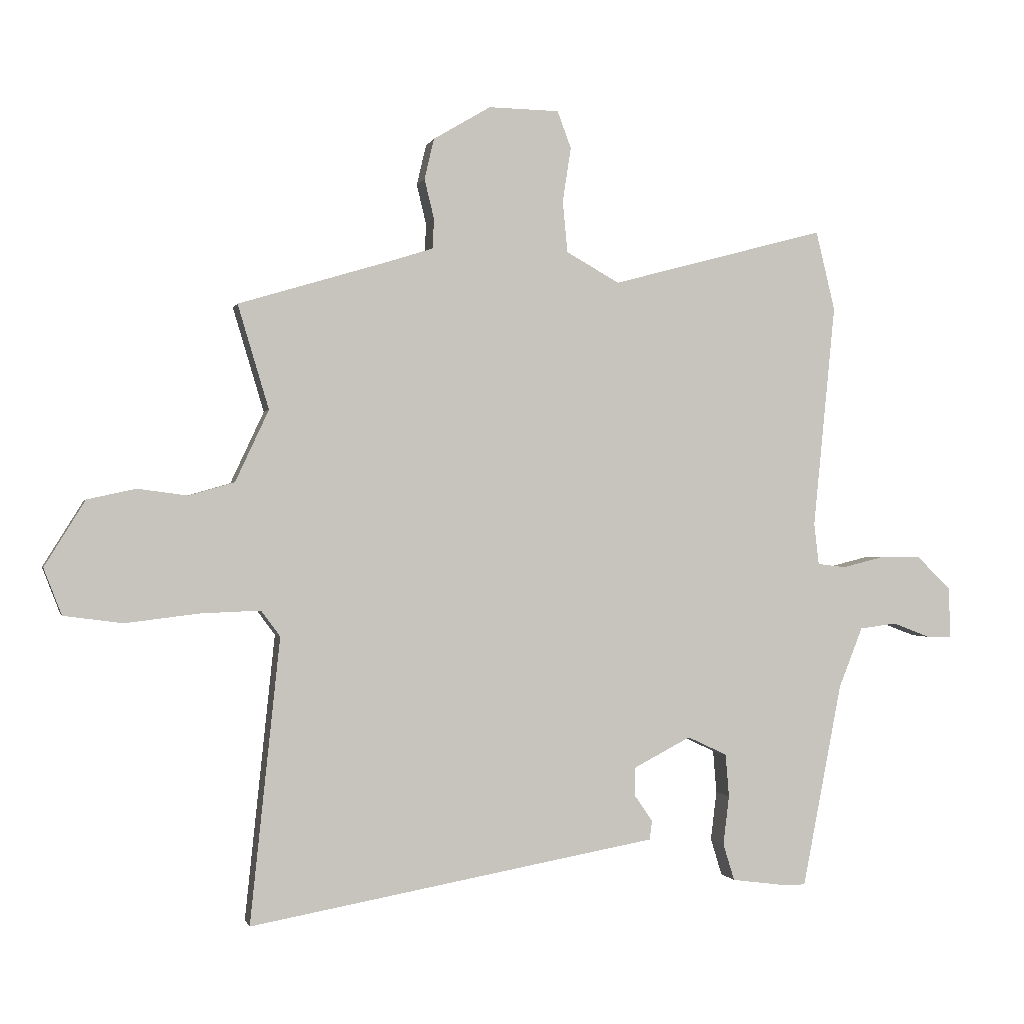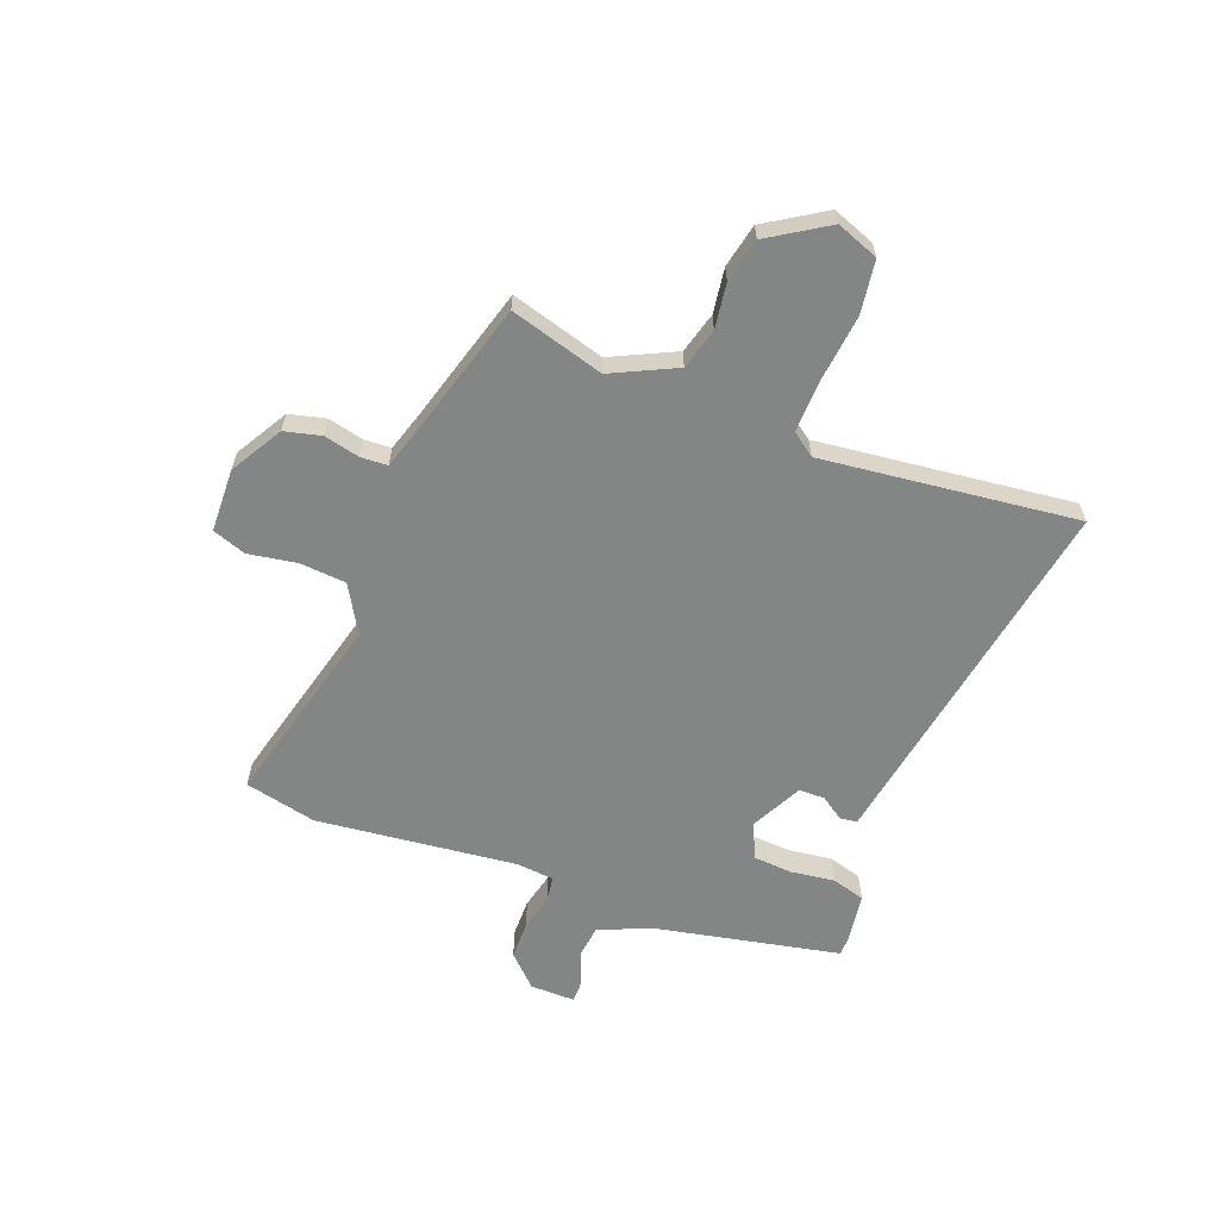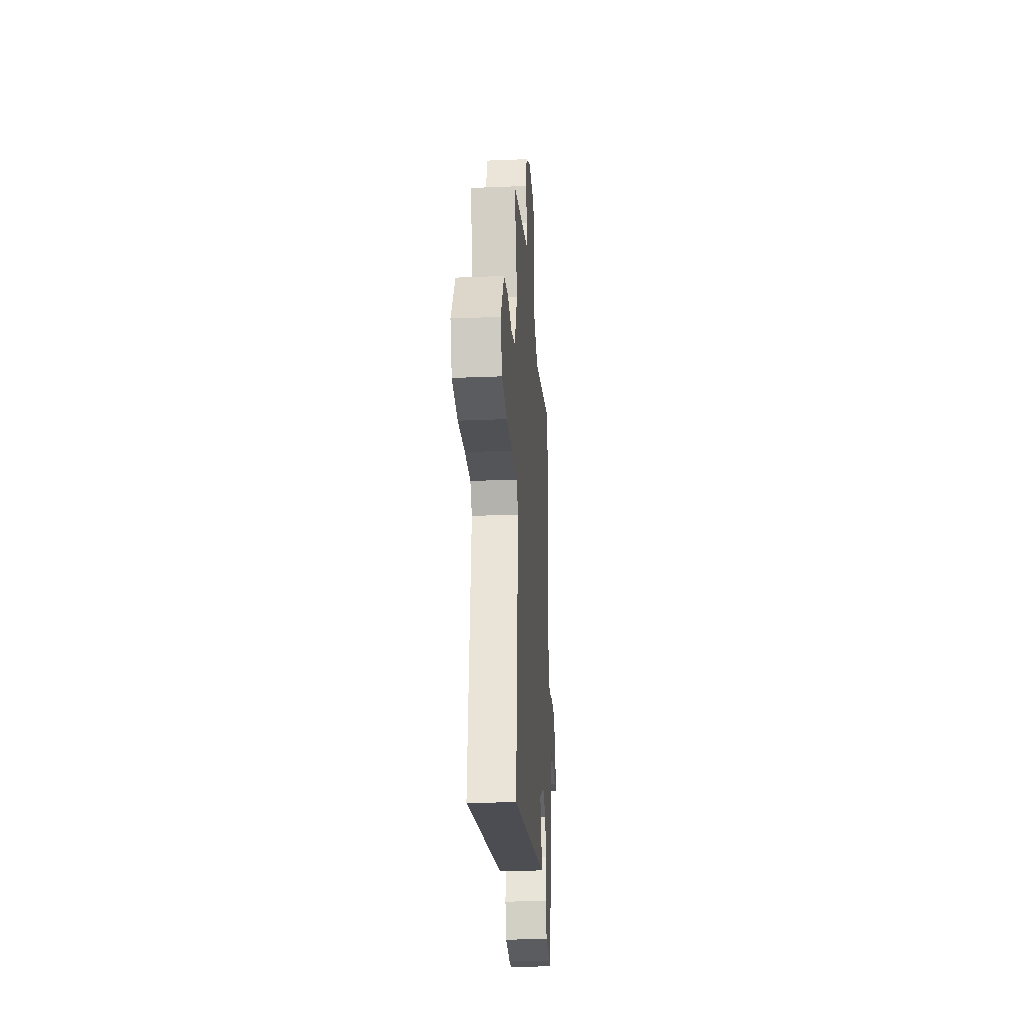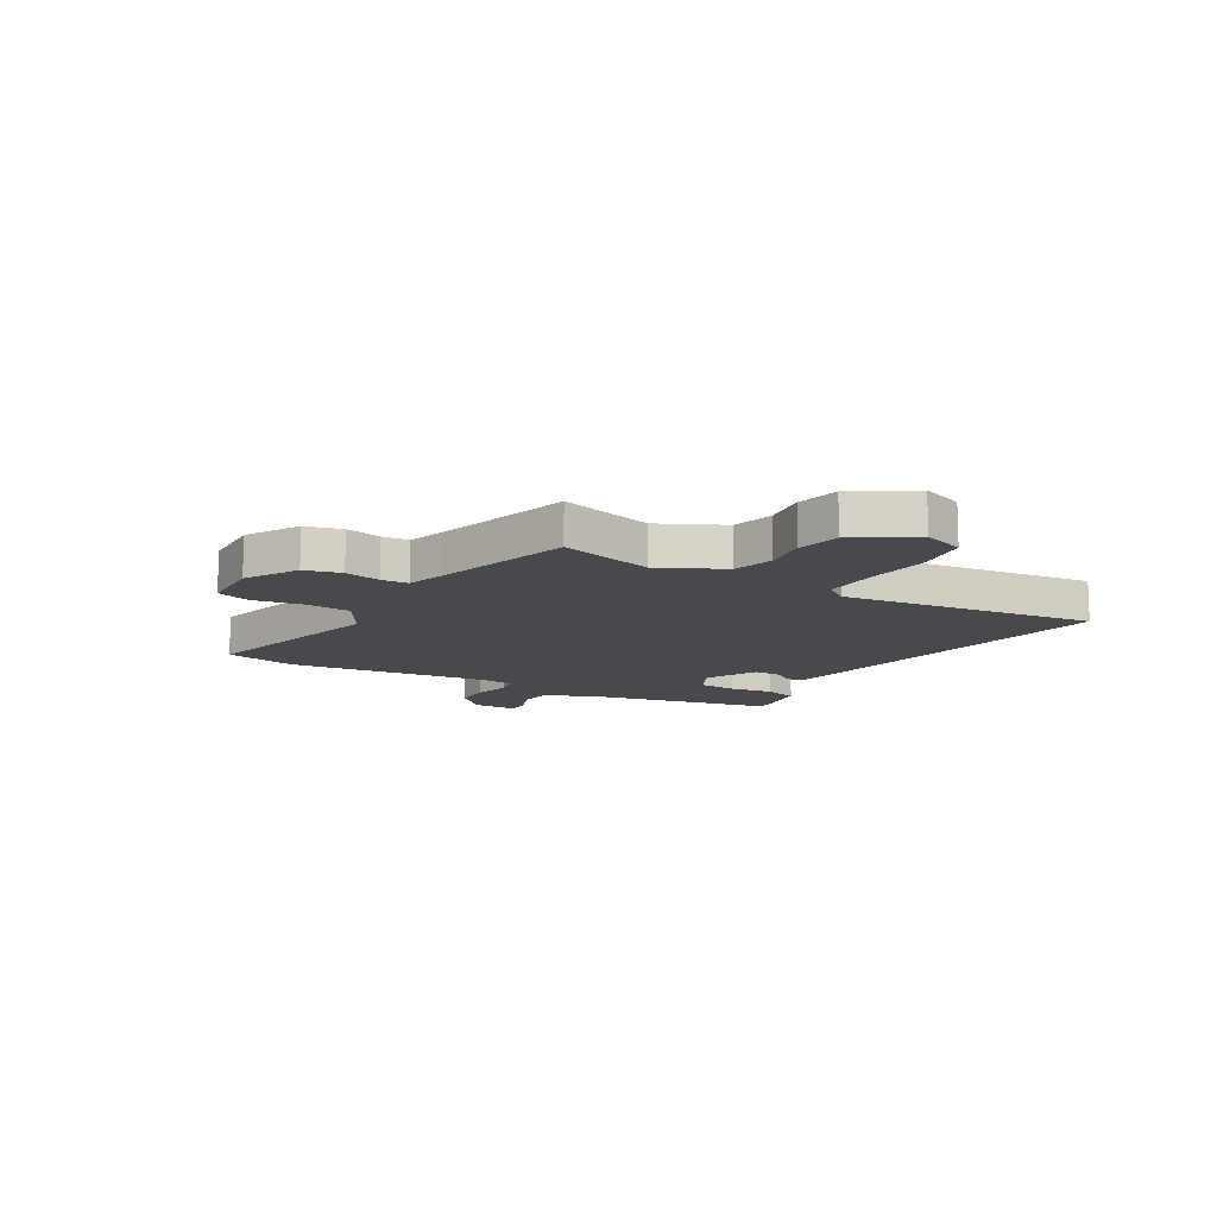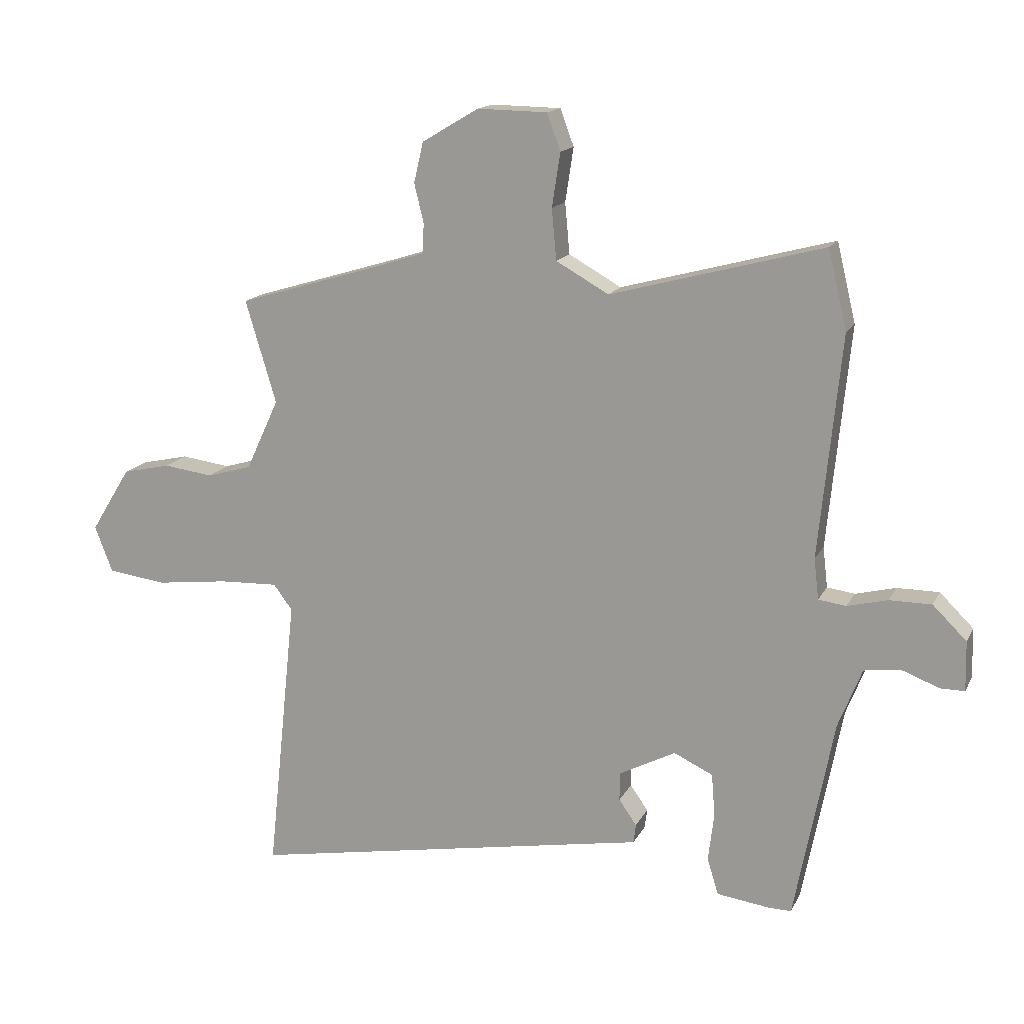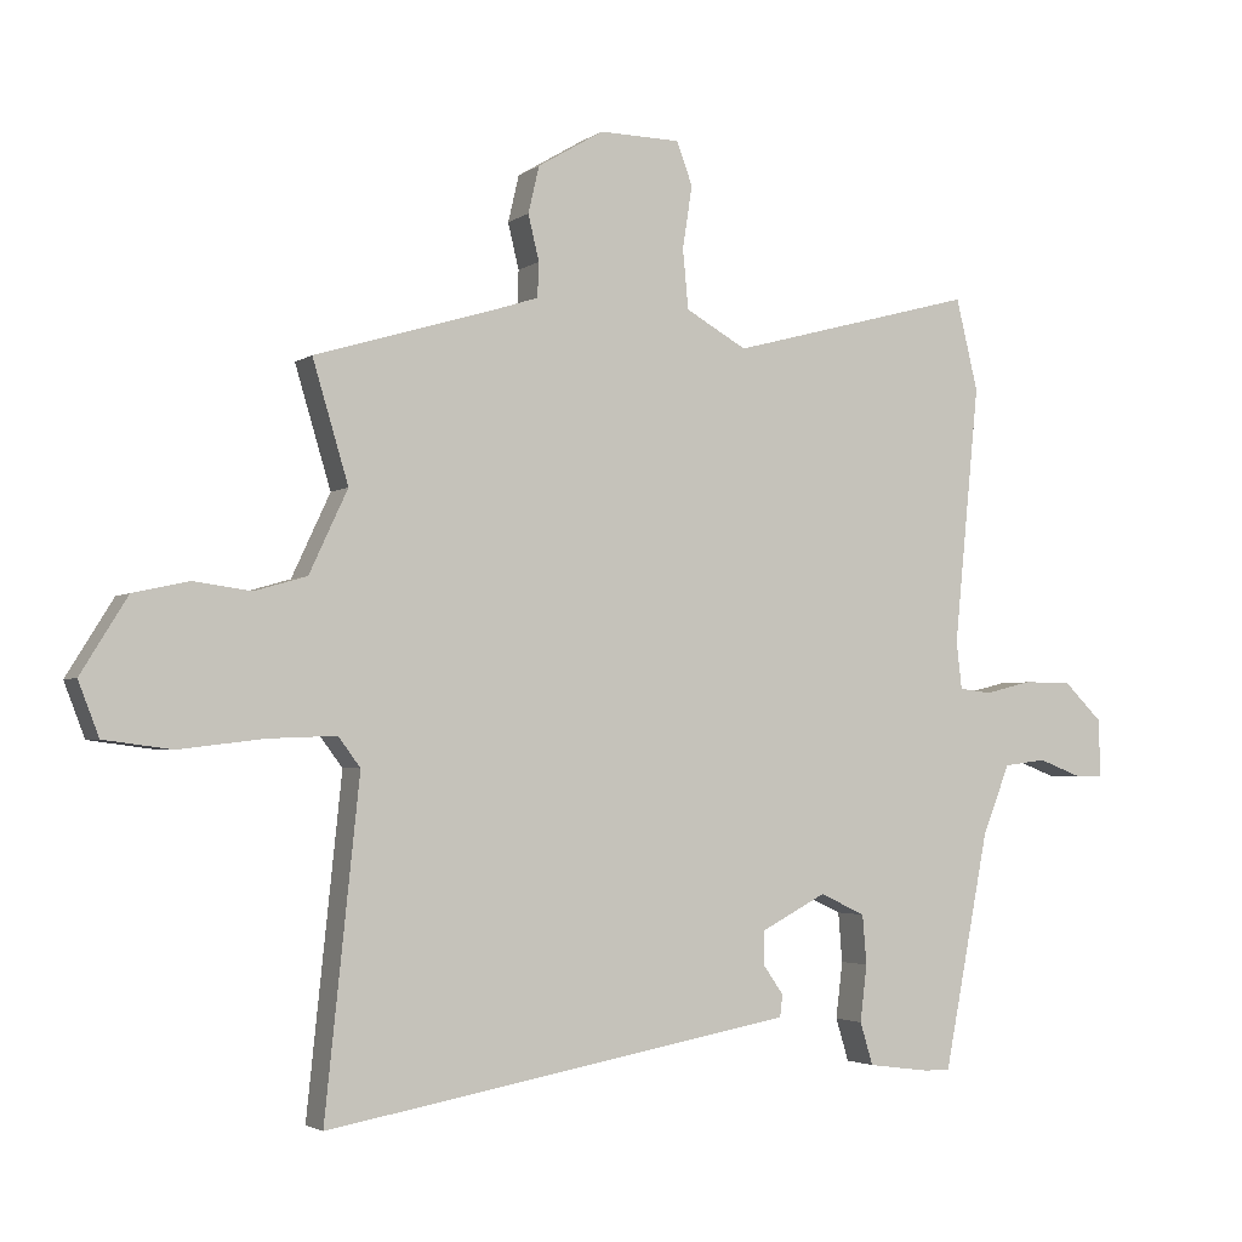
<metadata>
{"format":"obj","ext":"obj","renderer":"f3d","projection":"perspective","resolution":1024,"background":"white","views":[{"elev":-0.5,"azim":167.0,"up":"+Z"},{"elev":-61.6,"azim":69.7,"up":"+Y"},{"elev":-26.7,"azim":93.7,"up":"+Z"},{"elev":-12.5,"azim":60.6,"up":"+Y"},{"elev":15.5,"azim":-160.8,"up":"+Z"},{"elev":-2.9,"azim":154.4,"up":"+Z"}]}
</metadata>
<code>
v 0.534 0.07 0.462
v 0.482 0.07 0.288
v 0.538 0.07 0.168
v 0.614 0.07 0.146
v 0.698 0.07 0.157
v 0.779 0.07 0.139
v 0.847 0.07 0.029
v 0.817 0.07 -0.049
v 0.718 0.07 -0.062
v 0.595 0.07 -0.047
v 0.495 0.07 -0.043
v 0.463 0.07 -0.086
v 0.513 0.07 -0.562
v -0.07 0.07 -0.457
v -0.171 0.07 -0.439
v -0.175 0.07 -0.407
v -0.145 0.07 -0.364
v -0.145 0.07 -0.316
v -0.241 0.07 -0.266
v -0.307 0.07 -0.297
v -0.313 0.07 -0.369
v -0.303 0.07 -0.451
v -0.322 0.07 -0.513
v -0.413 0.07 -0.525
v -0.45 0.07 -0.525
v -0.516 0.07 -0.183
v -0.556 0.07 -0.082
v -0.618 0.07 -0.074
v -0.681 0.07 -0.098
v -0.722 0.07 -0.098
v -0.72 0.07 -0.014
v -0.663 0.07 0.042
v -0.592 0.07 0.042
v -0.524 0.07 0.025
v -0.477 0.07 0.031
v -0.469 0.07 0.1
v -0.506 0.07 0.475
v -0.474 0.07 0.608
v -0.115 0.07 0.512
v -0.026 0.07 0.562
v -0.018 0.07 0.648
v -0.032 0.07 0.739
v -0.009 0.07 0.801
v 0.109 0.07 0.803
v 0.205 0.07 0.746
v 0.221 0.07 0.678
v 0.205 0.07 0.612
v 0.207 0.07 0.562
v 0.278 0.07 0.539
v 0.534 0 0.462
v 0.482 0 0.288
v 0.538 0 0.168
v 0.614 0 0.146
v 0.698 0 0.157
v 0.779 0 0.139
v 0.847 0 0.029
v 0.817 0 -0.049
v 0.718 0 -0.062
v 0.595 0 -0.047
v 0.495 0 -0.043
v 0.463 0 -0.086
v 0.513 0 -0.562
v -0.07 0 -0.457
v -0.171 0 -0.439
v -0.175 0 -0.407
v -0.145 0 -0.364
v -0.145 0 -0.316
v -0.241 0 -0.266
v -0.307 0 -0.297
v -0.313 0 -0.369
v -0.303 0 -0.451
v -0.322 0 -0.513
v -0.413 0 -0.525
v -0.45 0 -0.525
v -0.516 0 -0.183
v -0.556 0 -0.082
v -0.618 0 -0.074
v -0.681 0 -0.098
v -0.722 0 -0.098
v -0.72 0 -0.014
v -0.663 0 0.042
v -0.592 0 0.042
v -0.524 0 0.025
v -0.477 0 0.031
v -0.469 0 0.1
v -0.506 0 0.475
v -0.474 0 0.608
v -0.115 0 0.512
v -0.026 0 0.562
v -0.018 0 0.648
v -0.032 0 0.739
v -0.009 0 0.801
v 0.109 0 0.803
v 0.205 0 0.746
v 0.221 0 0.678
v 0.205 0 0.612
v 0.207 0 0.562
v 0.278 0 0.539
f 44 45 46 47
f 44 47 48
f 41 42 43 44
f 40 41 44 48
f 39 40 48 49
f 36 37 38 39
f 35 36 39 49
f 31 32 33 34
f 31 34 35
f 28 29 30 31
f 27 28 31 35
f 26 27 35 49
f 21 22 23 24
f 20 21 24 25
f 14 15 16 17
f 12 13 14 17
f 11 12 17 18
f 7 8 9 10
f 7 10 11
f 4 5 6 7
f 3 4 7 11
f 2 3 11 18
f 20 25 26
f 19 20 26 49
f 18 19 49
f 1 2 18 49
f 96 95 94 93
f 97 96 93
f 93 92 91 90
f 97 93 90 89
f 98 97 89 88
f 88 87 86 85
f 98 88 85 84
f 83 82 81 80
f 84 83 80
f 80 79 78 77
f 84 80 77 76
f 98 84 76 75
f 73 72 71 70
f 74 73 70 69
f 66 65 64 63
f 66 63 62 61
f 67 66 61 60
f 59 58 57 56
f 60 59 56
f 56 55 54 53
f 60 56 53 52
f 67 60 52 51
f 75 74 69
f 98 75 69 68
f 98 68 67
f 98 67 51 50
f 1 50 51 2
f 2 51 52 3
f 3 52 53 4
f 4 53 54 5
f 5 54 55 6
f 6 55 56 7
f 7 56 57 8
f 8 57 58 9
f 9 58 59 10
f 10 59 60 11
f 11 60 61 12
f 12 61 62 13
f 13 62 63 14
f 14 63 64 15
f 15 64 65 16
f 16 65 66 17
f 17 66 67 18
f 18 67 68 19
f 19 68 69 20
f 20 69 70 21
f 21 70 71 22
f 22 71 72 23
f 23 72 73 24
f 24 73 74 25
f 25 74 75 26
f 26 75 76 27
f 27 76 77 28
f 28 77 78 29
f 29 78 79 30
f 30 79 80 31
f 31 80 81 32
f 32 81 82 33
f 33 82 83 34
f 34 83 84 35
f 35 84 85 36
f 36 85 86 37
f 37 86 87 38
f 38 87 88 39
f 39 88 89 40
f 40 89 90 41
f 41 90 91 42
f 42 91 92 43
f 43 92 93 44
f 44 93 94 45
f 45 94 95 46
f 46 95 96 47
f 47 96 97 48
f 48 97 98 49
f 49 98 50 1

</code>
